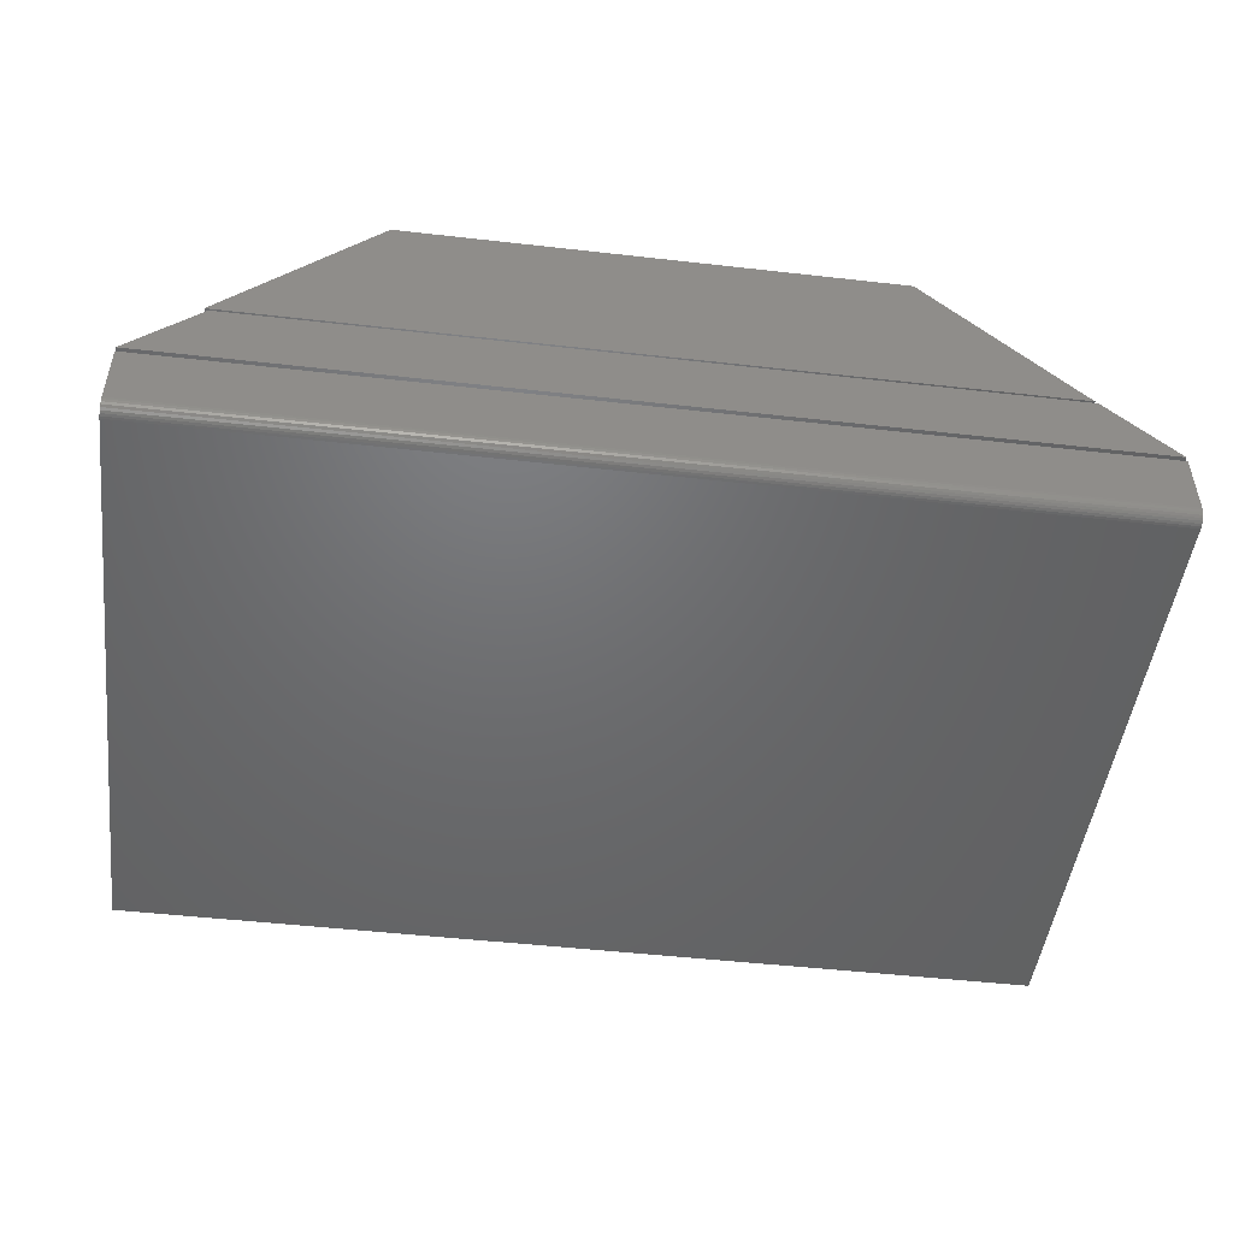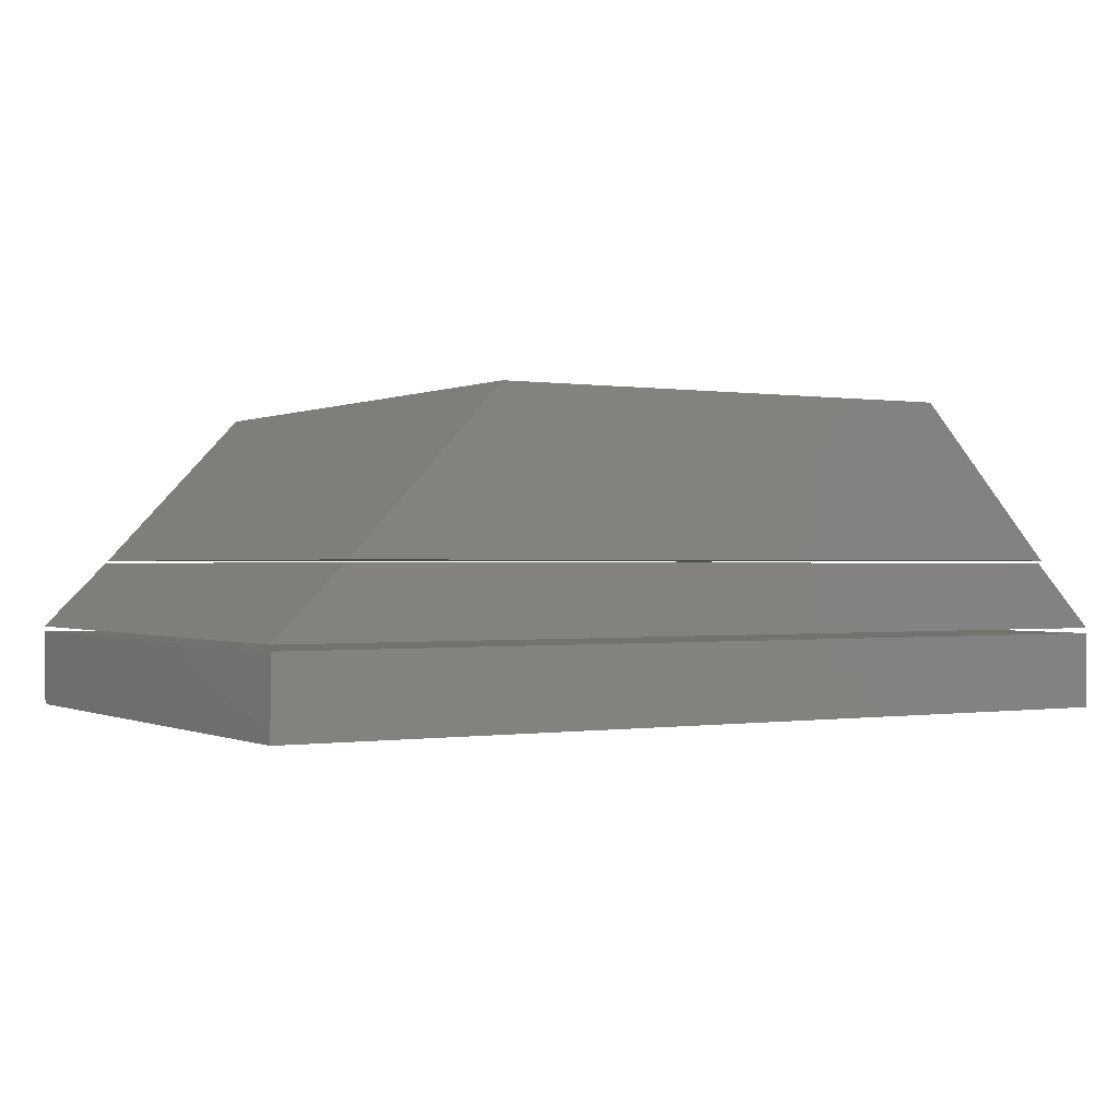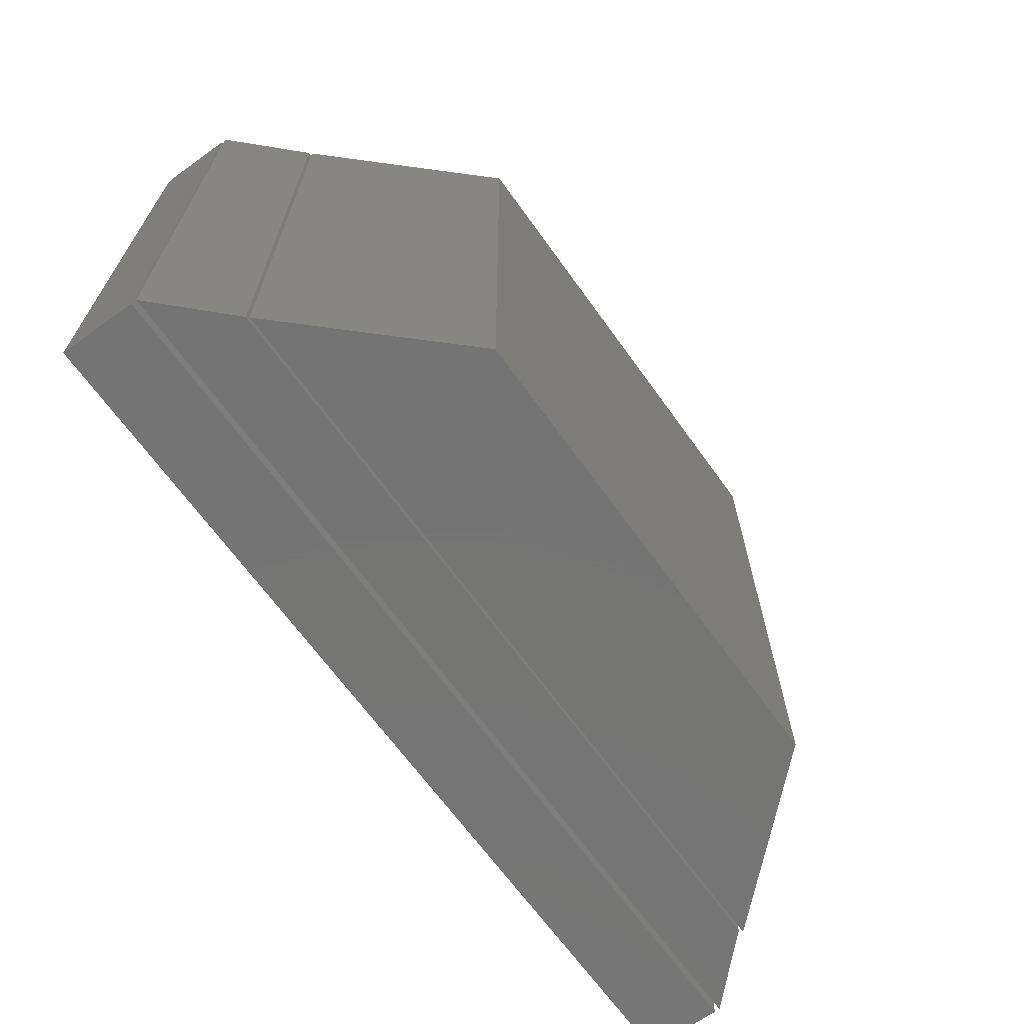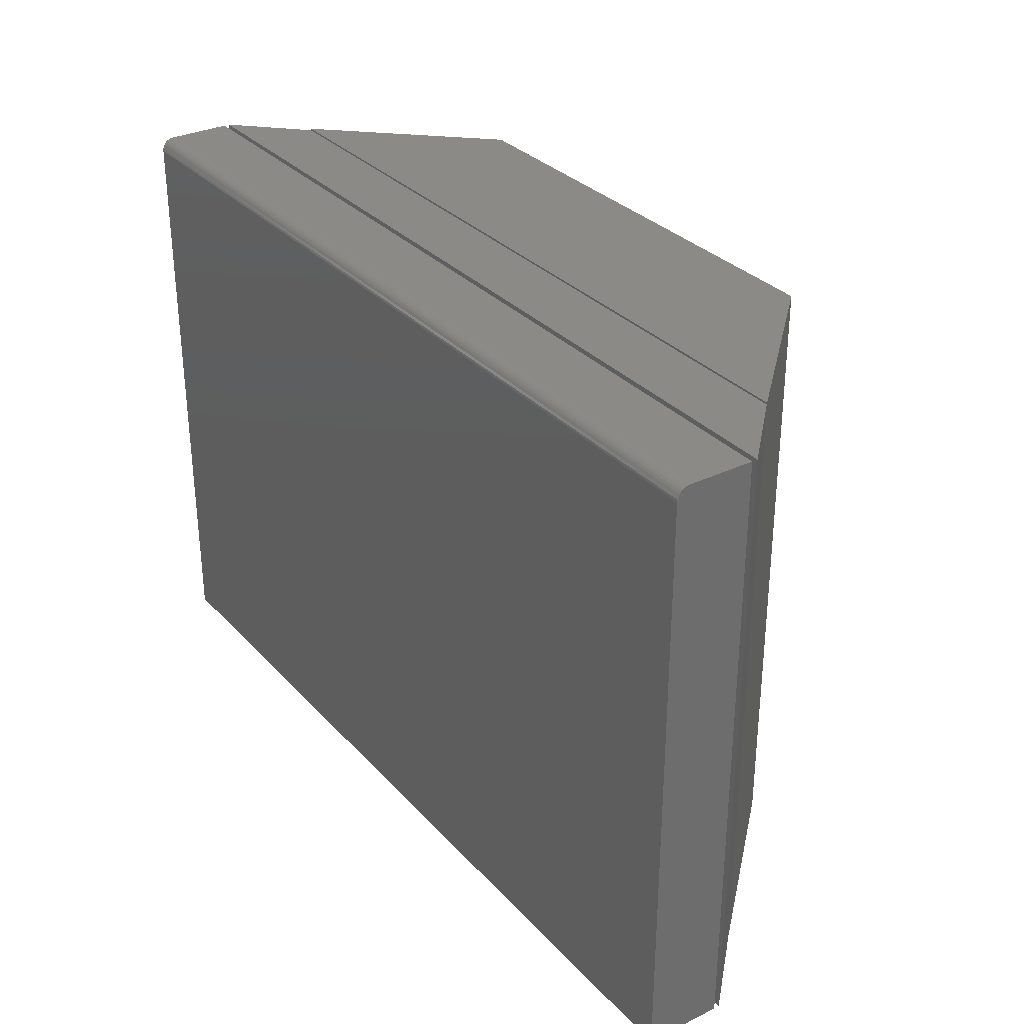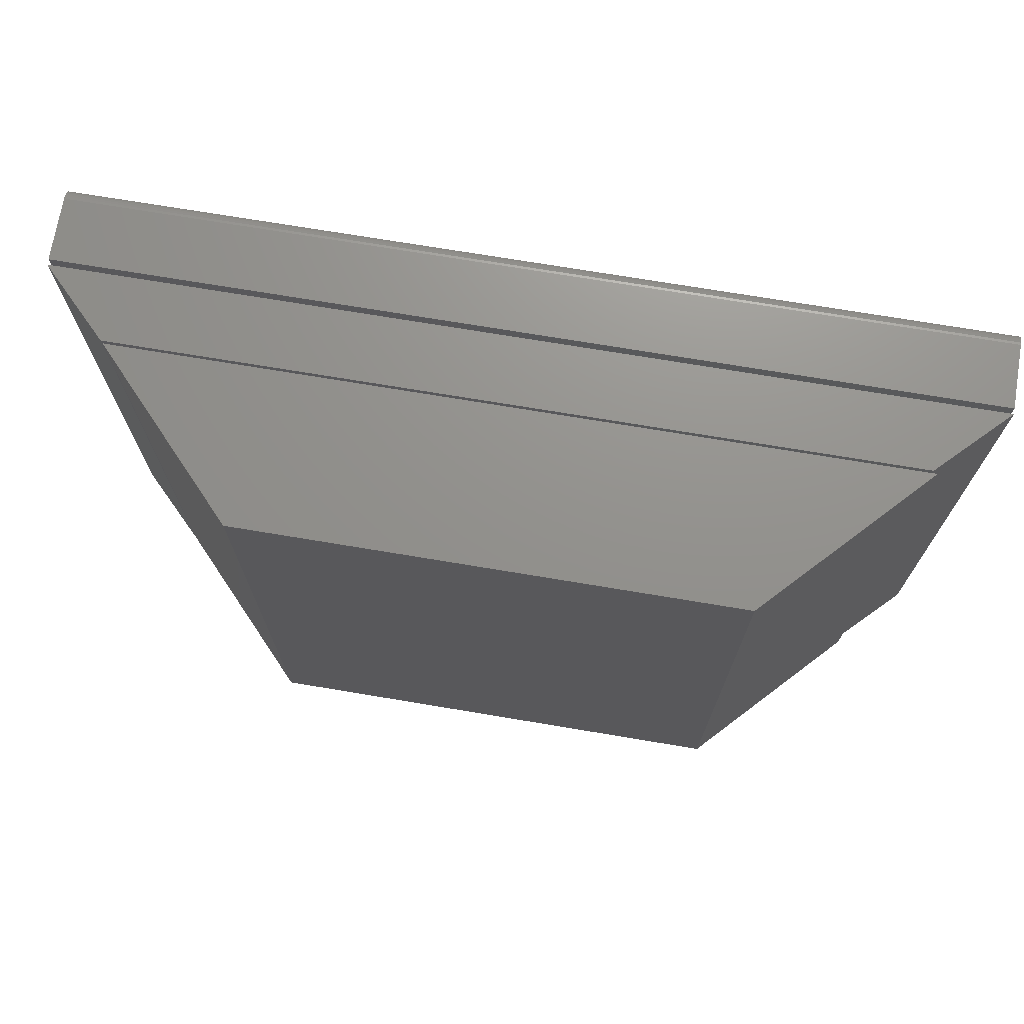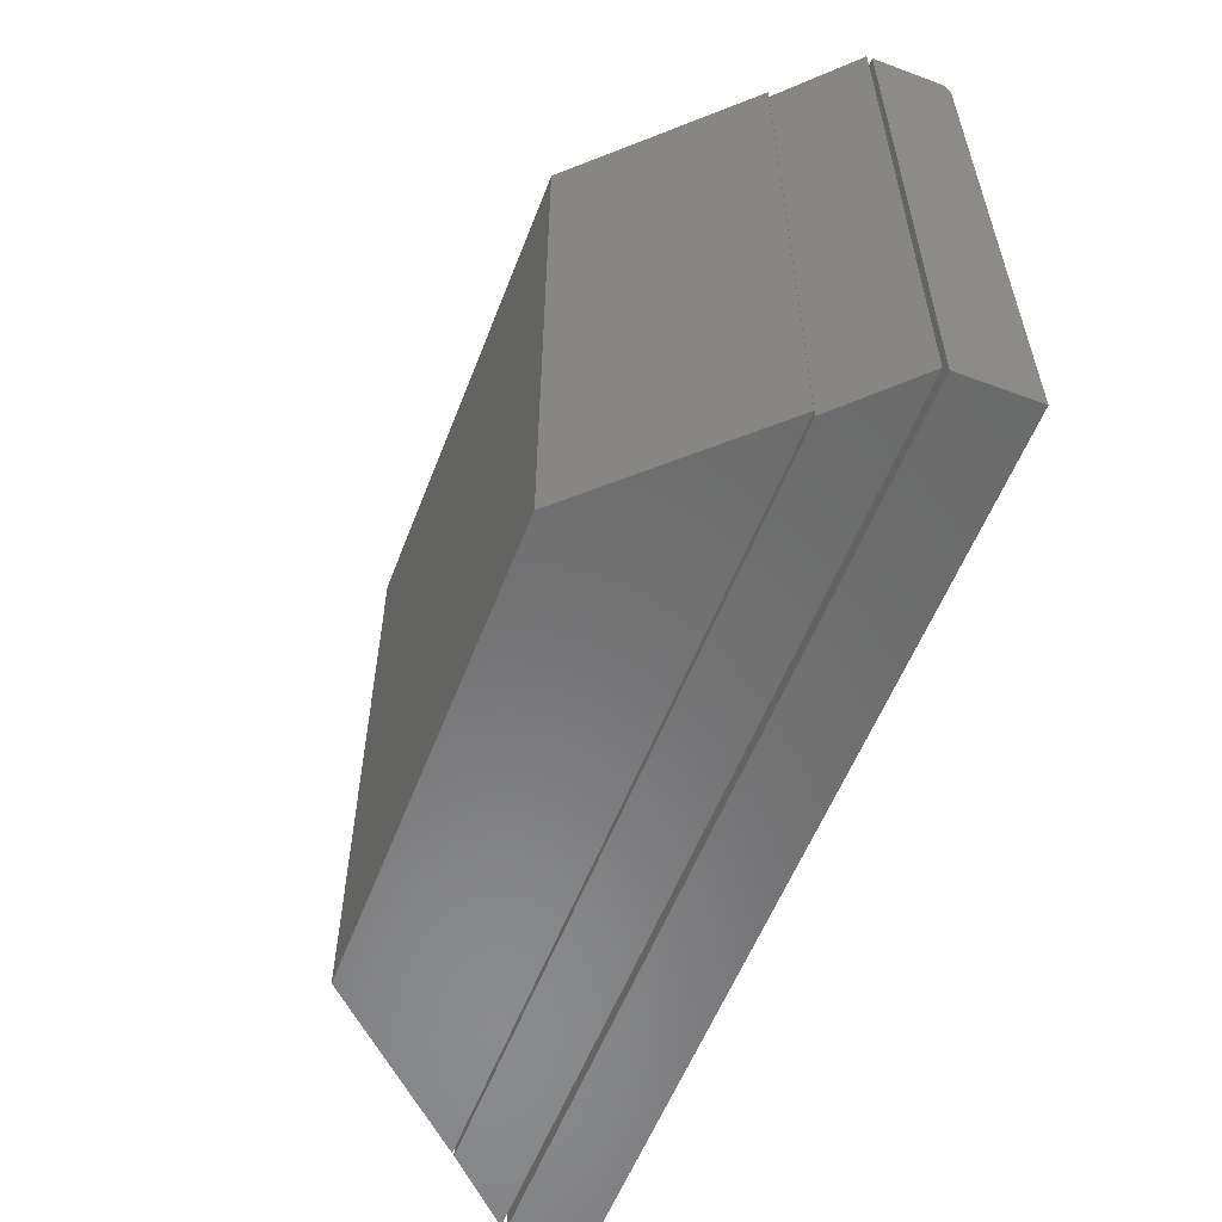
<metadata>
{"format":"stl","ext":"stl","renderer":"f3d","projection":"perspective","resolution":1024,"background":"white","views":[{"elev":-48.8,"azim":172.8,"up":"+Z"},{"elev":-0.2,"azim":-30.9,"up":"+Z"},{"elev":-66.9,"azim":-54.3,"up":"+Y"},{"elev":31.4,"azim":-124.5,"up":"+Y"},{"elev":71.9,"azim":9.5,"up":"+Y"},{"elev":-57.0,"azim":68.9,"up":"+Y"}]}
</metadata>
<code>
# stl→obj: 44 verts, 76 faces
v -0.5625 8.674e-19 -0.1719
v -0.5625 5.259e-18 -0.09276
v 0.5625 1.258e-16 -0.1719
v 0.5625 1.302e-16 -0.09276
v -0.5625 -0.0003002 -0.1749
v -0.5625 -0.001189 -0.1779
v -0.5625 -0.01562 -0.1875
v -0.5625 -0.009646 -0.1863
v -0.5625 -0.01258 -0.1872
v -0.5625 -0.75 -0.09276
v -0.5625 -0.75 -0.1875
v -0.5625 -0.002633 -0.1806
v -0.5625 -0.004576 -0.1829
v -0.5625 -0.006944 -0.1849
v 0.5625 -0.75 -0.09276
v 0.5625 -0.75 -0.1875
v 0.5625 -0.01562 -0.1875
v 0.5625 -0.01258 -0.1872
v 0.5625 -0.009646 -0.1863
v 0.5625 -0.0003002 -0.1749
v 0.5625 -0.006944 -0.1849
v 0.5625 -0.004576 -0.1829
v 0.5625 -0.002633 -0.1806
v 0.5625 -0.001189 -0.1779
v 0.5625 -0.75 -0.08594
v 0.4796 -0.75 -0.003043
v -0.5625 -0.75 -0.08594
v 0.302 -0.75 -0.003043
v -0.4796 -0.75 -0.003043
v -0.4796 1.38e-17 -0.003043
v 0.302 1.006e-16 -0.003043
v -0.5625 0 -0.08594
v 0.4796 1.203e-16 -0.003043
v 0.5625 1.249e-16 -0.08594
v -0.2945 -0.75 0.1922
v -0.4766 -0.75 0
v 0.3023 -0.75 0.1922
v 0.3023 -0.75 -4.769e-17
v 0.4844 -0.75 -5.884e-17
v 0.4844 5.334e-17 -5.884e-17
v 0.3023 4.324e-17 -4.769e-17
v 0.3023 4.324e-17 0.1922
v -0.4766 0 0
v -0.2945 1.011e-17 0.1922
f 1 2 3
f 3 2 4
f 1 5 6
f 7 8 9
f 10 2 8
f 10 8 7
f 10 7 11
f 2 1 6
f 2 6 12
f 2 12 13
f 2 13 14
f 2 14 8
f 15 16 17
f 17 18 19
f 20 3 19
f 20 19 21
f 20 21 22
f 20 22 23
f 20 23 24
f 3 4 19
f 19 4 15
f 19 15 17
f 11 7 16
f 16 7 17
f 1 3 5
f 5 3 20
f 5 20 6
f 6 20 24
f 6 24 12
f 12 24 23
f 12 23 13
f 13 23 22
f 13 22 14
f 14 22 21
f 14 21 8
f 8 21 19
f 8 19 9
f 9 19 18
f 9 18 7
f 7 18 17
f 11 16 10
f 10 16 15
f 15 4 10
f 10 4 2
f 25 26 27
f 27 26 28
f 27 28 29
f 30 31 32
f 32 31 33
f 32 33 34
f 30 32 29
f 29 32 27
f 28 31 29
f 29 31 30
f 26 33 28
f 28 33 31
f 34 33 25
f 25 33 26
f 27 32 25
f 25 32 34
f 35 36 37
f 37 36 38
f 37 38 39
f 40 41 42
f 42 41 43
f 42 43 44
f 44 43 35
f 35 43 36
f 42 44 37
f 37 44 35
f 40 42 39
f 39 42 37
f 38 41 39
f 39 41 40
f 36 43 38
f 38 43 41

</code>
